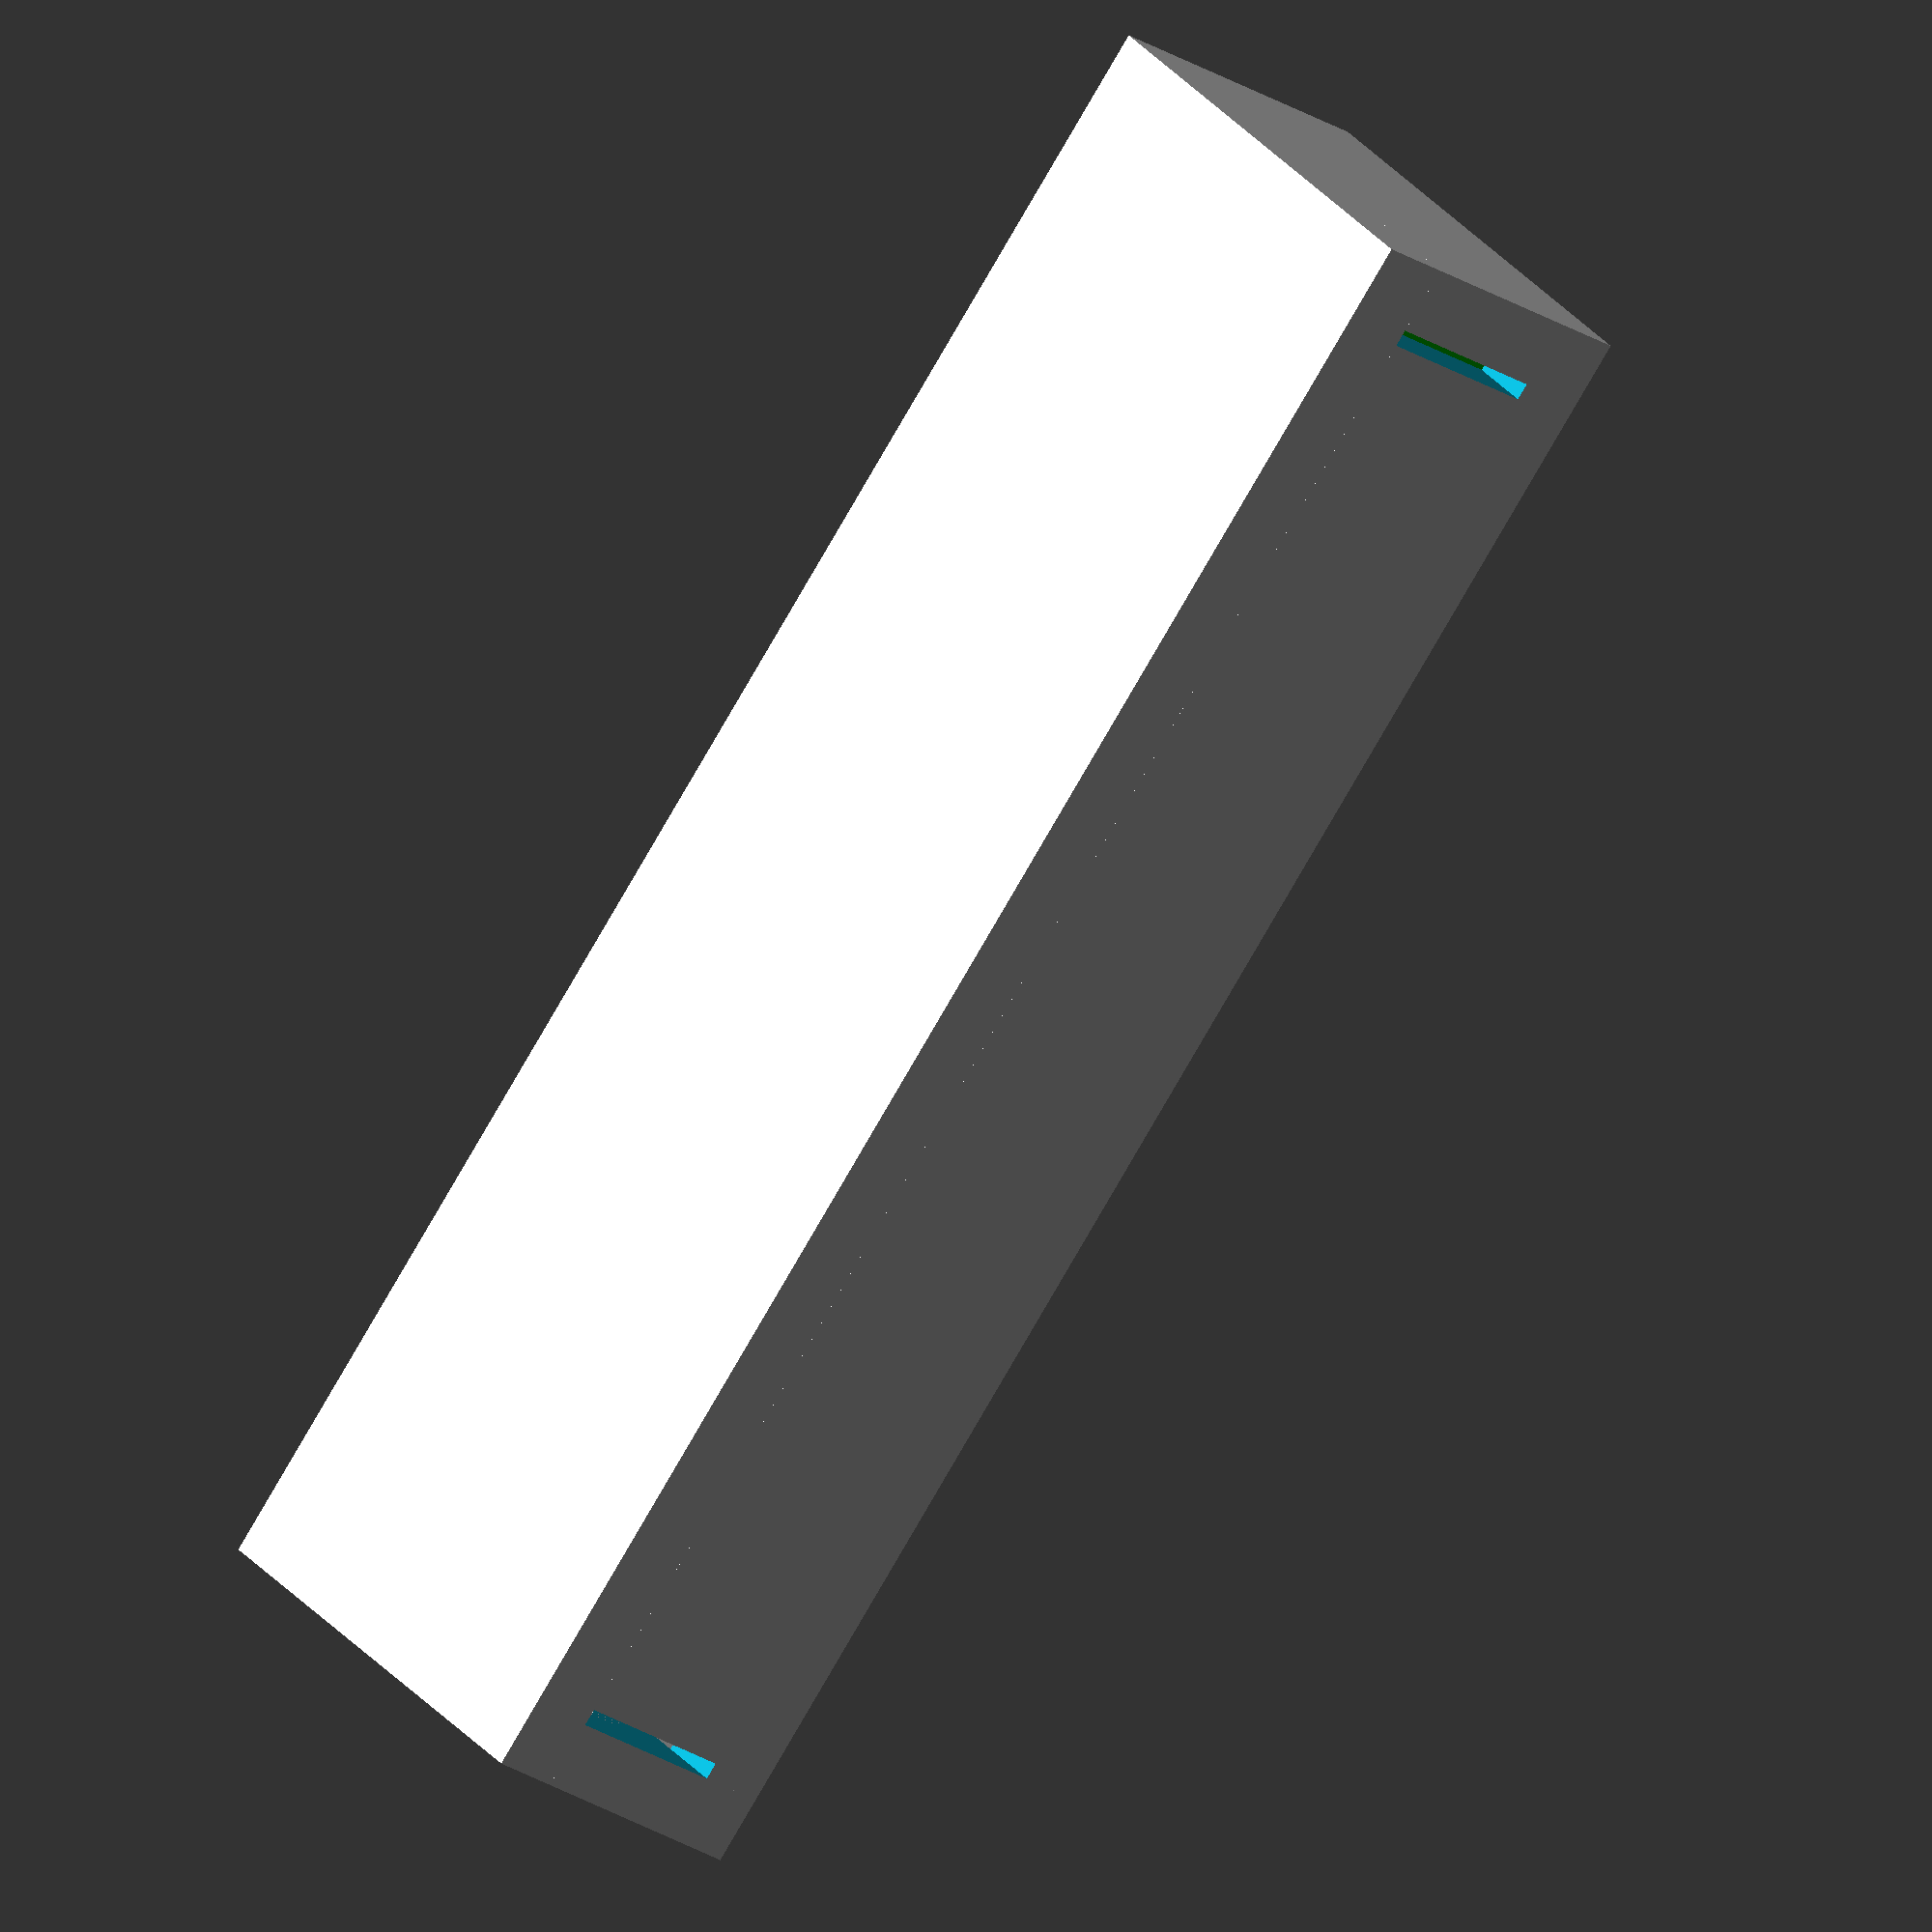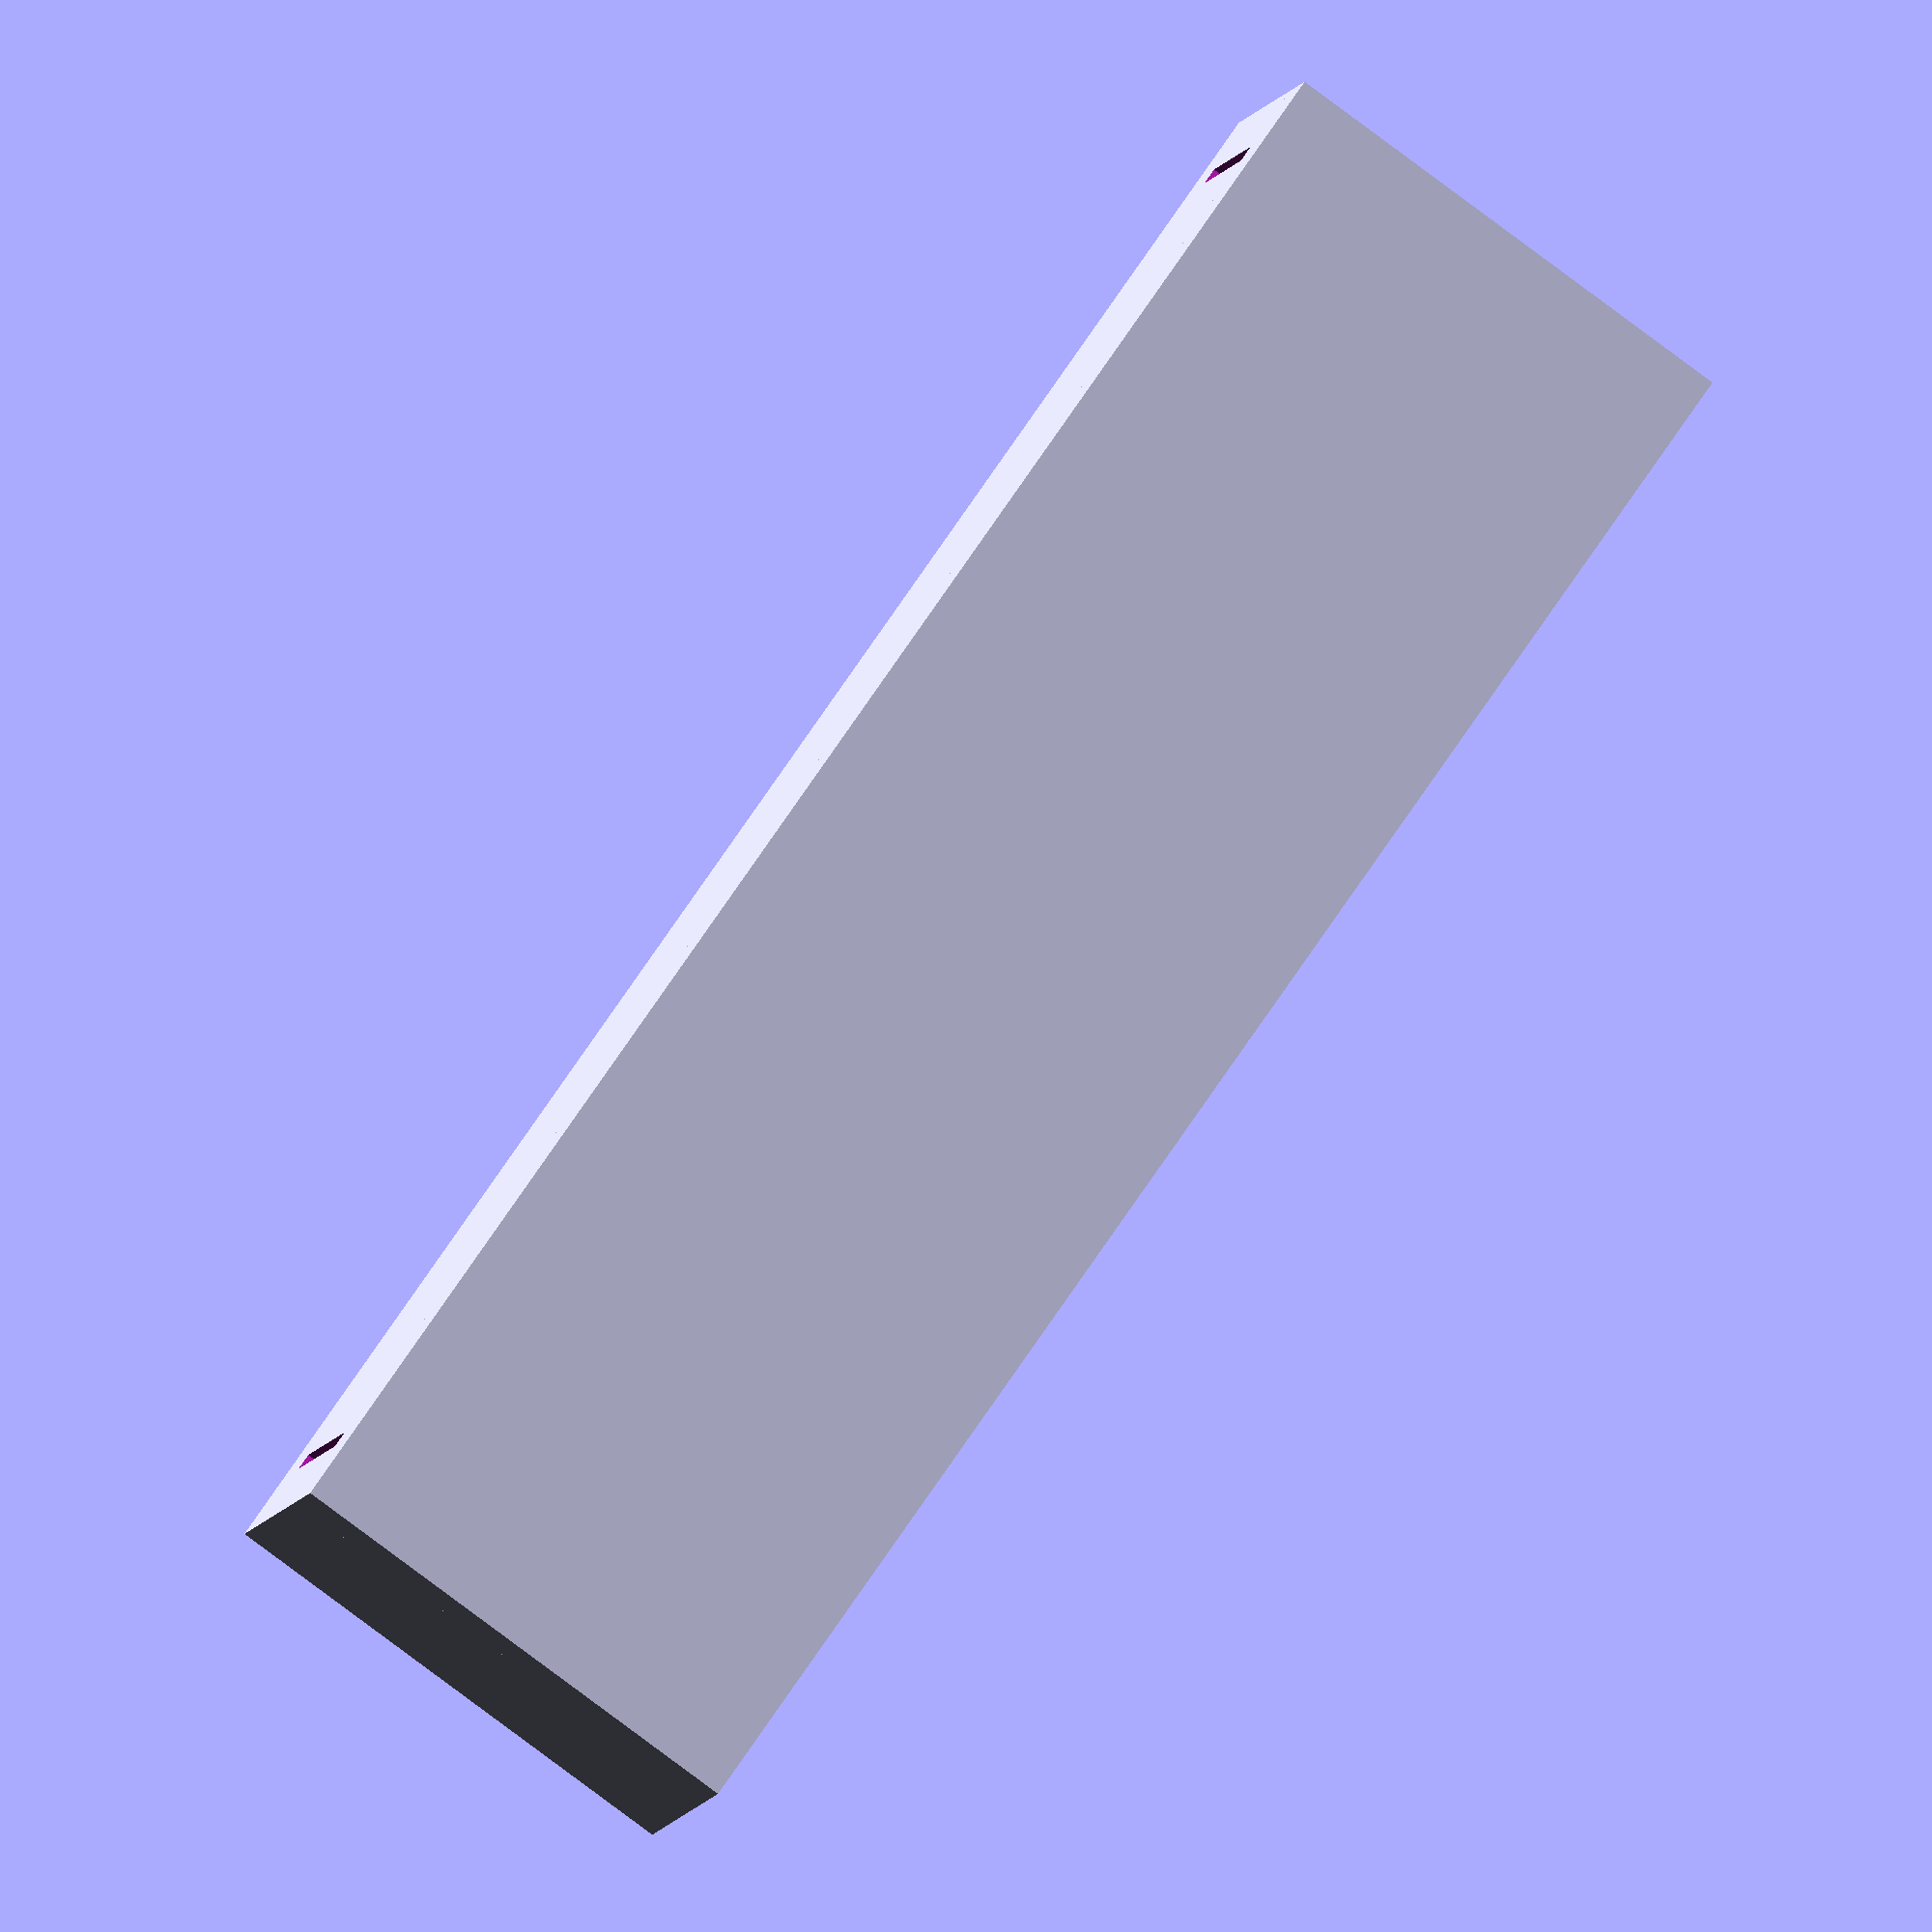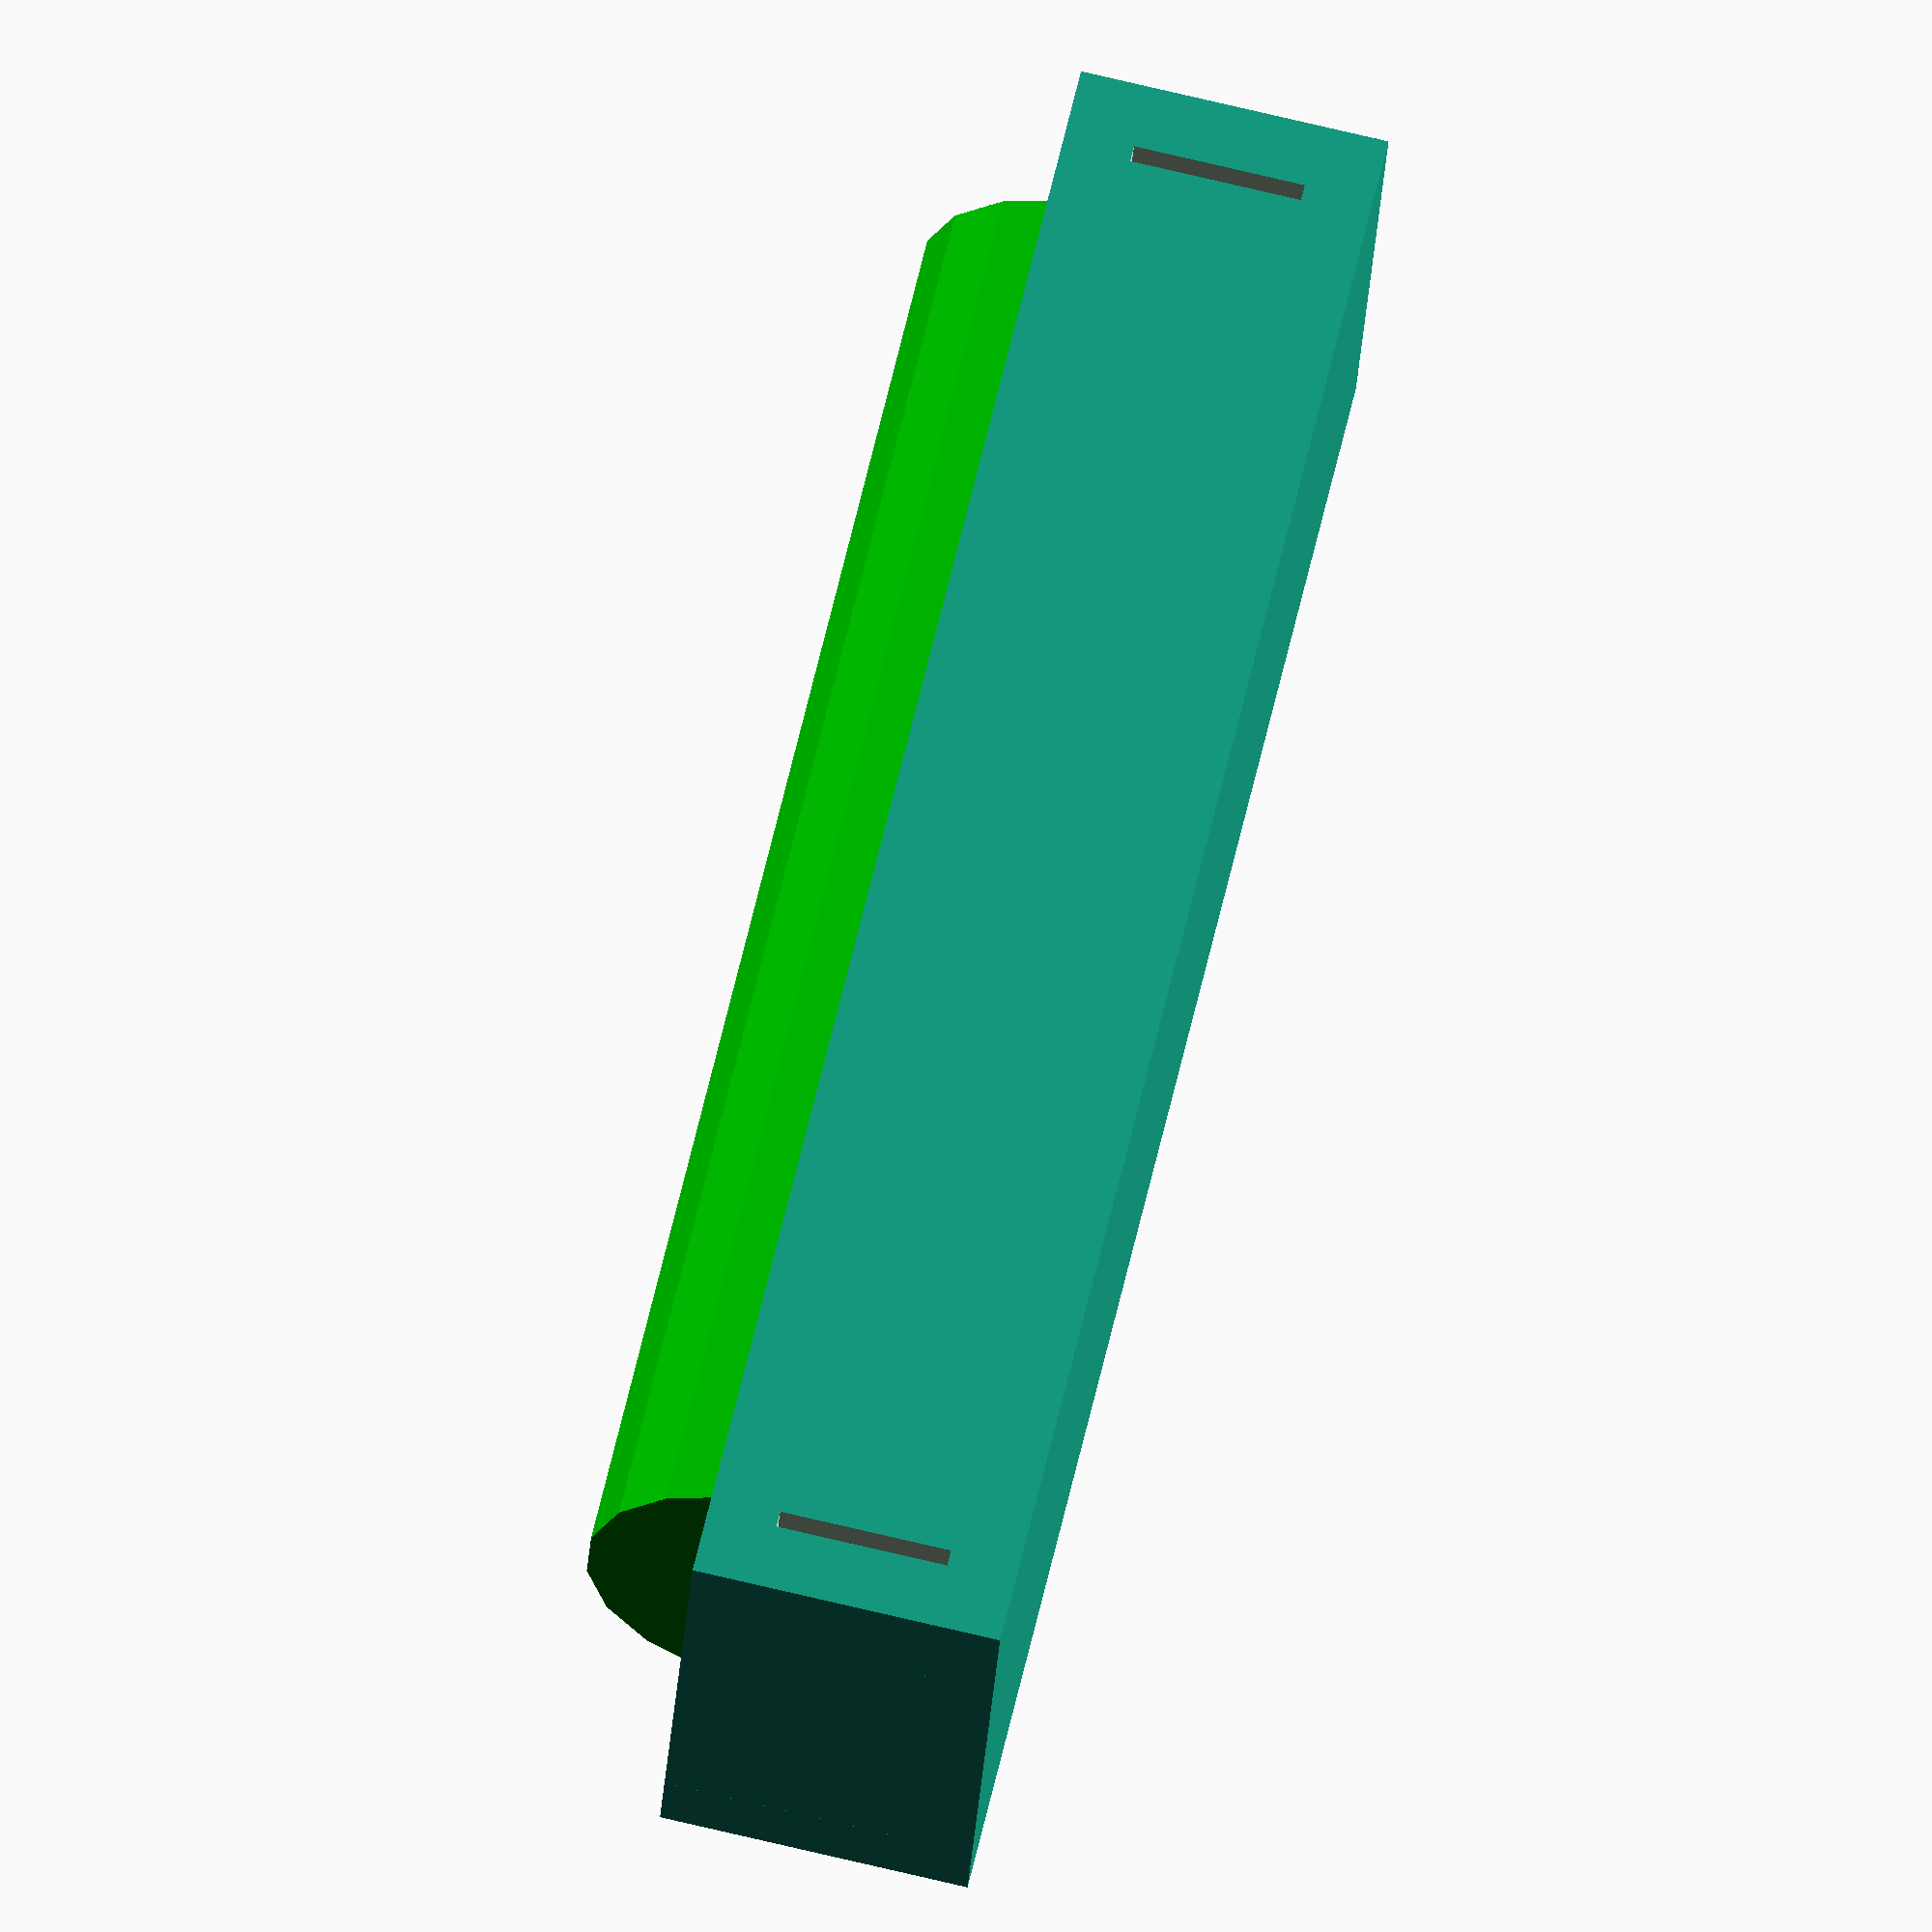
<openscad>
aaa_diameter=10.5;
aaa_height=44.5;

module aaa_battery() {
  color([0, 0.6, 0]) cylinder(d=aaa_diameter, h=aaa_height-0.8);
  color([0.7, 0.7, 0.7]) translate([0,0,0.5]) cylinder(d=3.8, h=aaa_height-0.5);
}

module aaa_holder(thickness=2, with_baterry=false) {
  tolerance=2;
  width=thickness*2+aaa_diameter;

  difference() {
    union() {
      translate([0,-width/2,0])
        cube([thickness*2+aaa_height+tolerance, width, thickness]);  
      for (i=[0, thickness+aaa_height+tolerance]) {
        translate([i,-width/2,thickness]) cube([thickness, width, 7]);
      }
      for (i=[-width/2:width-thickness:width/2]) {
        translate([0,i,thickness]) cube([aaa_height+tolerance+2*thickness, thickness, 7]);
      }
    }
    for (i=[thickness, thickness+tolerance+aaa_height-0.5])
      translate([i, -width, thickness]) cube([0.5, width*2, 5]);
  }
  if (with_baterry) {
    translate([thickness+tolerance/2, 0, thickness+aaa_diameter/2]) rotate([0,90,]) aaa_battery();
  }
}

aaa_holder(with_baterry=true);


</openscad>
<views>
elev=205.1 azim=225.8 roll=316.1 proj=o view=wireframe
elev=187.6 azim=235.0 roll=12.0 proj=o view=wireframe
elev=283.2 azim=343.7 roll=103.2 proj=o view=solid
</views>
